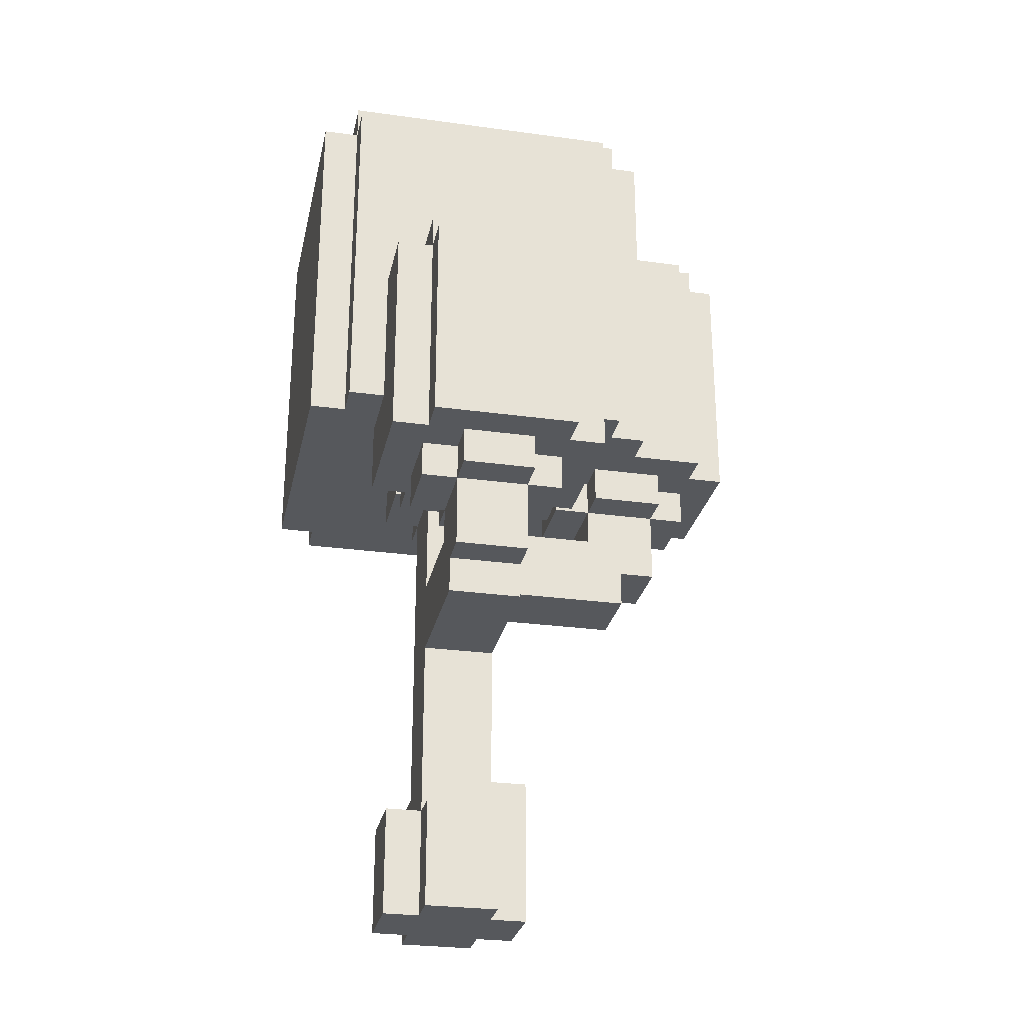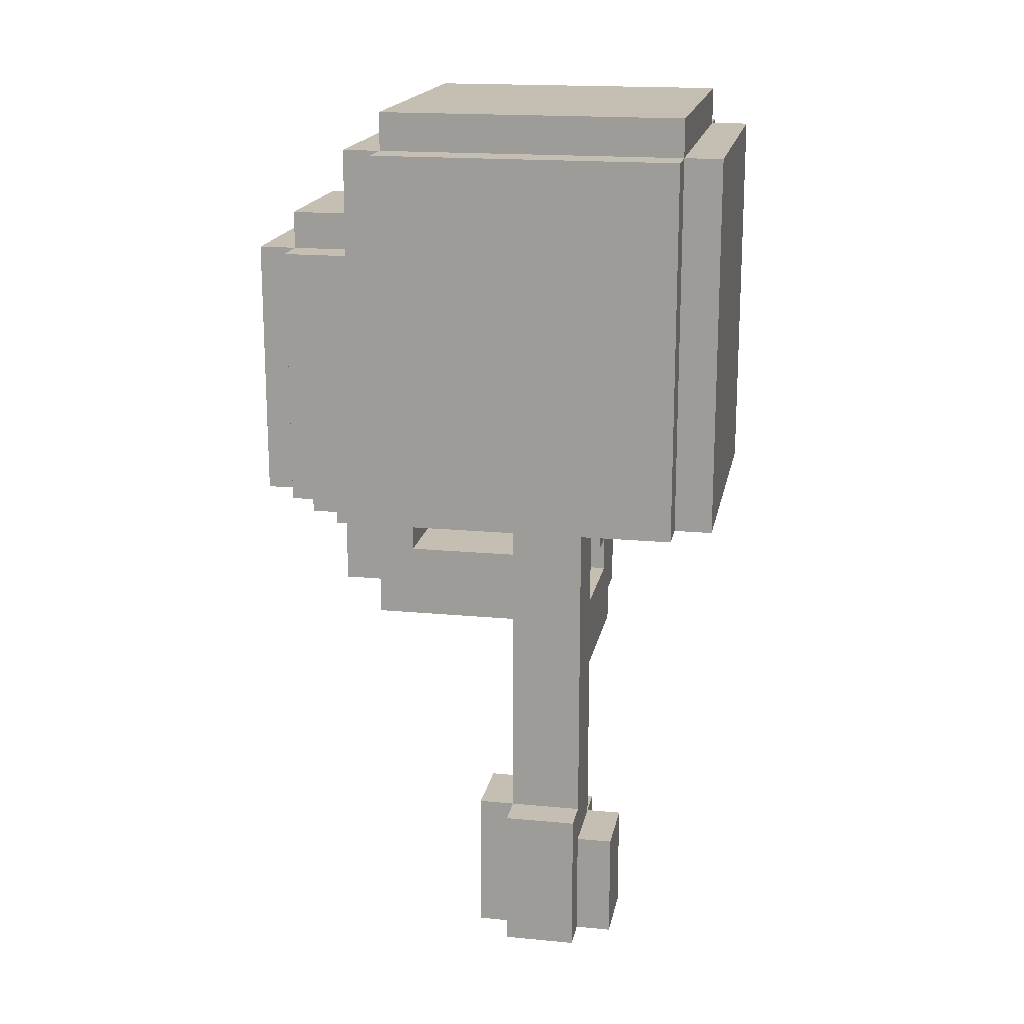
<metadata>
{"format":"obj","ext":"obj","renderer":"f3d","projection":"perspective","resolution":1024,"background":"white","views":[{"elev":-27.7,"azim":-101.9,"up":"+Y"},{"elev":17.6,"azim":100.6,"up":"+Y"}]}
</metadata>
<code>
o
v -0.8 1.2 0.2
v -0.8 1.2 -0.2
v -0.8 1.8 0.2
v -0.8 1.8 -0.2
v -0.7 1.1 0.1
v -0.7 1.1 -0.1
v -0.7 1.2 0.3
v -0.7 1.2 0.2
v -0.7 1.2 0.1
v -0.7 1.2 -0.1
v -0.7 1.2 -0.2
v -0.7 1.2 -0.3
v -0.7 1.8 0.3
v -0.7 1.8 0.2
v -0.7 1.8 -0.2
v -0.7 1.8 -0.3
v -0.7 1.9 0.2
v -0.7 1.9 -0.2
v -0.6 0.9 0.1
v -0.6 0.9 -0.1
v -0.6 1.1 0.2
v -0.6 1.1 0.1
v -0.6 1.1 -0.1
v -0.6 1.1 -0.2
v -0.6 1.2 0.2
v -0.6 1.2 0.1
v -0.6 1.2 -0.1
v -0.6 1.2 -0.2
v -0.5 0.8 0.1
v -0.5 0.8 -0.1
v -0.5 0.9 0.1
v -0.5 0.9 -0.1
v -0.5 1.4 0.4
v -0.5 1.4 0.3
v -0.5 1.4 -0.3
v -0.5 1.4 -0.4
v -0.5 1.8 0.3
v -0.5 1.8 0.2
v -0.5 1.8 -0.2
v -0.5 1.8 -0.3
v -0.5 1.9 0.2
v -0.5 1.9 -0.2
v -0.5 2.4 0.4
v -0.5 2.4 -0.4
v -0.4 1.4 0.5
v -0.4 1.4 0.4
v -0.4 1.4 -0.4
v -0.4 1.4 -0.5
v -0.4 2.4 0.5
v -0.4 2.4 0.4
v -0.4 2.4 -0.4
v -0.4 2.4 -0.5
v -0.4 2.5 0.4
v -0.4 2.5 -0.4
v -0.3 1.4 0.7
v -0.3 1.4 0.5
v -0.3 2.1 0.7
v -0.3 2.1 0.5
v -0.2 0 0.1
v -0.2 0 -0.1
v -0.2 0.3 0.1
v -0.2 0.3 -0.1
v -0.2 1.3 0.6
v -0.2 1.3 0.4
v -0.2 1.4 0.8
v -0.2 1.4 0.7
v -0.2 1.4 0.6
v -0.2 1.4 0.4
v -0.2 2.1 0.8
v -0.2 2.1 0.7
v -0.2 2.1 0.5
v -0.2 2.2 0.7
v -0.2 2.2 0.5
v -0.1 0 0.2
v -0.1 0 0.1
v -0.1 0 -0.1
v -0.1 0 -0.2
v -0.1 0.3 0.1
v -0.1 0.3 -0.1
v -0.1 0.3 -0.2
v -0.1 0.4 0.2
v -0.1 0.4 0.1
v -0.1 0.8 0.1
v -0.1 0.8 -0.1
v -0.1 1 0.5
v -0.1 1 0.1
v -0.1 1 -0.1
v -0.1 1.1 0.6
v -0.1 1.1 0.5
v -0.1 1.2 0.4
v -0.1 1.2 0.1
v -0.1 1.3 0.7
v -0.1 1.3 0.6
v -0.1 1.3 0.4
v -0.1 1.3 0.3
v -0.1 1.3 0.2
v -0.1 1.3 0.1
v -0.1 1.3 -0.1
v -0.1 1.3 -0.2
v -0.1 1.4 0.7
v -0.1 1.4 0.6
v -0.1 1.4 0.4
v -0.1 1.4 0.3
v -0.1 1.4 0.2
v -0.1 1.4 0.1
v -0.1 1.4 -0.1
v -0.1 1.4 -0.2
v -0.4 1 0.1
v -0.4 1 -0.1
v -0.4 1.1 0.2
v -0.4 1.1 0.1
v -0.4 1.1 -0.1
v -0.4 1.1 -0.2
v -0.4 1.2 0.2
v -0.4 1.2 0.1
v -0.4 1.2 -0.1
v -0.4 1.2 -0.2
v -0.3 1.1 0.1
v -0.3 1.1 -0.1
v -0.3 1.2 0.3
v -0.3 1.2 0.2
v -0.3 1.2 0.1
v -0.3 1.2 -0.1
v -0.3 1.2 -0.2
v -0.3 1.2 -0.3
v -0.3 1.4 0.3
v -0.3 1.4 0.2
v -0.3 1.4 -0.2
v -0.3 1.4 -0.3
v -0.2 1.2 0.2
v -0.2 1.2 -0.2
v -0.2 1.3 0.1
v -0.2 1.3 -0.1
v -0.2 1.4 0.2
v -0.2 1.4 0.1
v -0.2 1.4 -0.1
v -0.2 1.4 -0.2
v 0.1 0 0.2
v 0.1 0 0.1
v 0.1 0 -0.1
v 0.1 0 -0.2
v 0.1 0.3 -0.1
v 0.1 0.3 -0.2
v 0.1 0.4 0.2
v 0.1 0.4 0.1
v 0.1 0.4 -0.1
v 0.1 1 0.5
v 0.1 1 0.1
v 0.1 1.1 0.6
v 0.1 1.1 0.5
v 0.1 1.2 0.4
v 0.1 1.2 0.1
v 0.1 1.3 0.7
v 0.1 1.3 0.6
v 0.1 1.3 0.4
v 0.1 1.3 0.3
v 0.1 1.3 0.2
v 0.1 1.3 0.1
v 0.1 1.3 -0.1
v 0.1 1.3 -0.2
v 0.1 1.4 0.7
v 0.1 1.4 0.6
v 0.1 1.4 0.4
v 0.1 1.4 0.3
v 0.1 1.4 0.2
v 0.1 1.4 0.1
v 0.1 1.4 -0.1
v 0.1 1.4 -0.2
v 0.2 0 0.1
v 0.2 0 -0.1
v 0.2 0.4 0.1
v 0.2 0.4 -0.1
v 0.2 1.3 0.6
v 0.2 1.3 0.4
v 0.2 1.3 0.1
v 0.2 1.3 -0.1
v 0.2 1.4 0.8
v 0.2 1.4 0.7
v 0.2 1.4 0.6
v 0.2 1.4 0.4
v 0.2 1.4 0.1
v 0.2 1.4 -0.1
v 0.2 2.1 0.8
v 0.2 2.1 0.7
v 0.2 2.1 0.5
v 0.2 2.2 0.7
v 0.2 2.2 0.5
v 0.3 1.4 0.7
v 0.3 1.4 0.5
v 0.3 2.1 0.7
v 0.3 2.1 0.5
v 0.4 1.4 0.5
v 0.4 1.4 0.4
v 0.4 1.4 -0.4
v 0.4 1.4 -0.5
v 0.4 2.4 0.5
v 0.4 2.4 0.4
v 0.4 2.4 -0.4
v 0.4 2.4 -0.5
v 0.4 2.5 0.4
v 0.4 2.5 -0.4
v 0.5 1.4 0.4
v 0.5 1.4 -0.4
v 0.5 2.4 0.4
v 0.5 2.4 -0.4
v -0.2 1.4 0.8
v -0.2 2.1 0.8
v 0.2 1.4 0.8
v 0.2 2.1 0.8
v -0.3 1.4 0.7
v -0.3 2.1 0.7
v -0.2 1.4 0.7
v -0.2 2.1 0.7
v -0.2 2.2 0.7
v -0.1 1.3 0.7
v -0.1 1.4 0.7
v 0.1 1.3 0.7
v 0.1 1.4 0.7
v 0.2 1.4 0.7
v 0.2 2.1 0.7
v 0.2 2.2 0.7
v 0.3 1.4 0.7
v 0.3 2.1 0.7
v -0.2 1.3 0.6
v -0.2 1.4 0.6
v -0.1 1.1 0.6
v -0.1 1.3 0.6
v -0.1 1.4 0.6
v 0.1 1.1 0.6
v 0.1 1.3 0.6
v 0.1 1.4 0.6
v 0.2 1.3 0.6
v 0.2 1.4 0.6
v -0.4 1.4 0.5
v -0.4 2.4 0.5
v -0.3 1.4 0.5
v -0.3 2.1 0.5
v -0.2 2.1 0.5
v -0.2 2.2 0.5
v -0.1 1 0.5
v -0.1 1.1 0.5
v 0.1 1 0.5
v 0.1 1.1 0.5
v 0.2 2.1 0.5
v 0.2 2.2 0.5
v 0.3 1.4 0.5
v 0.3 2.1 0.5
v 0.4 1.4 0.5
v 0.4 2.4 0.5
v -0.5 1.4 0.4
v -0.5 2.4 0.4
v -0.4 1.4 0.4
v -0.4 2.4 0.4
v -0.4 2.5 0.4
v 0.4 1.4 0.4
v 0.4 2.4 0.4
v 0.4 2.5 0.4
v 0.5 1.4 0.4
v 0.5 2.4 0.4
v -0.7 1.2 0.3
v -0.7 1.8 0.3
v -0.5 1.4 0.3
v -0.5 1.8 0.3
v -0.3 1.2 0.3
v -0.3 1.4 0.3
v -0.8 1.2 0.2
v -0.8 1.8 0.2
v -0.7 1.2 0.2
v -0.7 1.8 0.2
v -0.7 1.9 0.2
v -0.6 1.1 0.2
v -0.6 1.2 0.2
v -0.5 1.8 0.2
v -0.5 1.9 0.2
v -0.4 1.1 0.2
v -0.4 1.2 0.2
v -0.3 1.2 0.2
v -0.3 1.4 0.2
v -0.2 1.2 0.2
v -0.2 1.4 0.2
v -0.1 0 0.2
v -0.1 0.4 0.2
v -0.1 1.3 0.2
v -0.1 1.4 0.2
v 0.1 0 0.2
v 0.1 0.4 0.2
v 0.1 1.3 0.2
v 0.1 1.4 0.2
v -0.7 1.1 0.1
v -0.7 1.2 0.1
v -0.6 0.9 0.1
v -0.6 1.1 0.1
v -0.6 1.2 0.1
v -0.5 0.8 0.1
v -0.5 0.9 0.1
v -0.4 1 0.1
v -0.4 1.1 0.1
v -0.4 1.2 0.1
v -0.3 1.1 0.1
v -0.3 1.2 0.1
v -0.2 0 0.1
v -0.2 0.3 0.1
v -0.2 1.3 0.1
v -0.2 1.4 0.1
v -0.1 0 0.1
v -0.1 0.3 0.1
v -0.1 0.4 0.1
v -0.1 0.8 0.1
v -0.1 1 0.1
v -0.1 1.2 0.1
v -0.1 1.3 0.1
v -0.1 1.4 0.1
v 0.1 0 0.1
v 0.1 0.4 0.1
v 0.1 1 0.1
v 0.1 1.2 0.1
v 0.1 1.3 0.1
v 0.1 1.4 0.1
v 0.2 0 0.1
v 0.2 0.4 0.1
v 0.2 1.3 0.1
v 0.2 1.4 0.1
v -0.2 1.3 0.4
v -0.2 1.4 0.4
v -0.1 1.2 0.4
v -0.1 1.3 0.4
v -0.1 1.4 0.4
v 0.1 1.2 0.4
v 0.1 1.3 0.4
v 0.1 1.4 0.4
v 0.2 1.3 0.4
v 0.2 1.4 0.4
v -0.1 1.3 0.3
v -0.1 1.4 0.3
v 0.1 1.3 0.3
v 0.1 1.4 0.3
v -0.7 1.1 -0.1
v -0.7 1.2 -0.1
v -0.6 0.9 -0.1
v -0.6 1.1 -0.1
v -0.6 1.2 -0.1
v -0.5 0.8 -0.1
v -0.5 0.9 -0.1
v -0.4 1 -0.1
v -0.4 1.1 -0.1
v -0.4 1.2 -0.1
v -0.3 1.1 -0.1
v -0.3 1.2 -0.1
v -0.2 0 -0.1
v -0.2 0.3 -0.1
v -0.2 1.3 -0.1
v -0.2 1.4 -0.1
v -0.1 0 -0.1
v -0.1 0.3 -0.1
v -0.1 0.8 -0.1
v -0.1 1 -0.1
v -0.1 1.3 -0.1
v -0.1 1.4 -0.1
v 0.1 0 -0.1
v 0.1 0.3 -0.1
v 0.1 0.4 -0.1
v 0.1 1.3 -0.1
v 0.1 1.4 -0.1
v 0.2 0 -0.1
v 0.2 0.4 -0.1
v 0.2 1.3 -0.1
v 0.2 1.4 -0.1
v -0.8 1.2 -0.2
v -0.8 1.8 -0.2
v -0.7 1.2 -0.2
v -0.7 1.8 -0.2
v -0.7 1.9 -0.2
v -0.6 1.1 -0.2
v -0.6 1.2 -0.2
v -0.5 1.8 -0.2
v -0.5 1.9 -0.2
v -0.4 1.1 -0.2
v -0.4 1.2 -0.2
v -0.3 1.2 -0.2
v -0.3 1.4 -0.2
v -0.2 1.2 -0.2
v -0.2 1.4 -0.2
v -0.1 0 -0.2
v -0.1 0.3 -0.2
v -0.1 1.3 -0.2
v -0.1 1.4 -0.2
v 0.1 0 -0.2
v 0.1 0.3 -0.2
v 0.1 1.3 -0.2
v 0.1 1.4 -0.2
v -0.7 1.2 -0.3
v -0.7 1.8 -0.3
v -0.5 1.4 -0.3
v -0.5 1.8 -0.3
v -0.3 1.2 -0.3
v -0.3 1.4 -0.3
v -0.5 1.4 -0.4
v -0.5 2.4 -0.4
v -0.4 1.4 -0.4
v -0.4 2.4 -0.4
v -0.4 2.5 -0.4
v 0.4 1.4 -0.4
v 0.4 2.4 -0.4
v 0.4 2.5 -0.4
v 0.5 1.4 -0.4
v 0.5 2.4 -0.4
v -0.4 1.4 -0.5
v -0.4 2.4 -0.5
v 0.4 1.4 -0.5
v 0.4 2.4 -0.5
v -0.1 0 0.2
v 0.1 0 0.2
v -0.2 0 0.1
v -0.1 0 0.1
v 0.1 0 0.1
v 0.2 0 0.1
v -0.2 0 -0.1
v -0.1 0 -0.1
v 0.1 0 -0.1
v 0.2 0 -0.1
v -0.1 0 -0.2
v 0.1 0 -0.2
v -0.5 0.8 0.1
v -0.1 0.8 0.1
v -0.5 0.8 -0.1
v -0.1 0.8 -0.1
v -0.6 0.9 0.1
v -0.5 0.9 0.1
v -0.6 0.9 -0.1
v -0.5 0.9 -0.1
v -0.1 1 0.5
v 0.1 1 0.5
v -0.1 1 0.1
v 0.1 1 0.1
v -0.1 1.1 0.6
v 0.1 1.1 0.6
v -0.1 1.1 0.5
v 0.1 1.1 0.5
v -0.6 1.1 0.2
v -0.4 1.1 0.2
v -0.7 1.1 0.1
v -0.6 1.1 0.1
v -0.4 1.1 0.1
v -0.3 1.1 0.1
v -0.7 1.1 -0.1
v -0.6 1.1 -0.1
v -0.4 1.1 -0.1
v -0.3 1.1 -0.1
v -0.6 1.1 -0.2
v -0.4 1.1 -0.2
v -0.7 1.2 0.3
v -0.3 1.2 0.3
v -0.8 1.2 0.2
v -0.7 1.2 0.2
v -0.6 1.2 0.2
v -0.4 1.2 0.2
v -0.3 1.2 0.2
v -0.2 1.2 0.2
v -0.7 1.2 0.1
v -0.6 1.2 0.1
v -0.4 1.2 0.1
v -0.3 1.2 0.1
v -0.7 1.2 -0.1
v -0.6 1.2 -0.1
v -0.4 1.2 -0.1
v -0.3 1.2 -0.1
v -0.8 1.2 -0.2
v -0.7 1.2 -0.2
v -0.6 1.2 -0.2
v -0.4 1.2 -0.2
v -0.3 1.2 -0.2
v -0.2 1.2 -0.2
v -0.7 1.2 -0.3
v -0.3 1.2 -0.3
v -0.1 1.3 0.7
v 0.1 1.3 0.7
v -0.2 1.3 0.6
v -0.1 1.3 0.6
v 0.1 1.3 0.6
v 0.2 1.3 0.6
v -0.2 1.3 0.4
v -0.1 1.3 0.4
v 0.1 1.3 0.4
v 0.2 1.3 0.4
v -0.1 1.3 0.3
v 0.1 1.3 0.3
v -0.1 1.3 0.2
v 0.1 1.3 0.2
v -0.2 1.3 0.1
v -0.1 1.3 0.1
v 0.1 1.3 0.1
v 0.2 1.3 0.1
v -0.2 1.3 -0.1
v -0.1 1.3 -0.1
v 0.1 1.3 -0.1
v 0.2 1.3 -0.1
v -0.1 1.3 -0.2
v 0.1 1.3 -0.2
v -0.2 1.4 0.8
v 0.2 1.4 0.8
v -0.3 1.4 0.7
v -0.2 1.4 0.7
v -0.1 1.4 0.7
v 0.1 1.4 0.7
v 0.2 1.4 0.7
v 0.3 1.4 0.7
v -0.2 1.4 0.6
v -0.1 1.4 0.6
v 0.1 1.4 0.6
v 0.2 1.4 0.6
v -0.4 1.4 0.5
v -0.3 1.4 0.5
v 0.3 1.4 0.5
v 0.4 1.4 0.5
v -0.5 1.4 0.4
v -0.4 1.4 0.4
v -0.2 1.4 0.4
v -0.1 1.4 0.4
v 0.1 1.4 0.4
v 0.2 1.4 0.4
v 0.4 1.4 0.4
v 0.5 1.4 0.4
v -0.5 1.4 0.3
v -0.3 1.4 0.3
v -0.1 1.4 0.3
v 0.1 1.4 0.3
v -0.3 1.4 0.2
v -0.2 1.4 0.2
v -0.1 1.4 0.2
v 0.1 1.4 0.2
v -0.2 1.4 0.1
v -0.1 1.4 0.1
v 0.1 1.4 0.1
v 0.2 1.4 0.1
v -0.2 1.4 -0.1
v -0.1 1.4 -0.1
v 0.1 1.4 -0.1
v 0.2 1.4 -0.1
v -0.3 1.4 -0.2
v -0.2 1.4 -0.2
v -0.1 1.4 -0.2
v 0.1 1.4 -0.2
v -0.5 1.4 -0.3
v -0.3 1.4 -0.3
v -0.5 1.4 -0.4
v -0.4 1.4 -0.4
v 0.4 1.4 -0.4
v 0.5 1.4 -0.4
v -0.4 1.4 -0.5
v 0.4 1.4 -0.5
v -0.2 0.3 0.1
v -0.1 0.3 0.1
v -0.2 0.3 -0.1
v -0.1 0.3 -0.1
v 0.1 0.3 -0.1
v -0.1 0.3 -0.2
v 0.1 0.3 -0.2
v -0.1 0.4 0.2
v 0.1 0.4 0.2
v -0.1 0.4 0.1
v 0.1 0.4 0.1
v 0.2 0.4 0.1
v 0.1 0.4 -0.1
v 0.2 0.4 -0.1
v -0.4 1 0.1
v -0.1 1 0.1
v -0.4 1 -0.1
v -0.1 1 -0.1
v -0.1 1.2 0.4
v 0.1 1.2 0.4
v -0.1 1.2 0.1
v 0.1 1.2 0.1
v -0.7 1.8 0.3
v -0.5 1.8 0.3
v -0.8 1.8 0.2
v -0.7 1.8 0.2
v -0.5 1.8 0.2
v -0.8 1.8 -0.2
v -0.7 1.8 -0.2
v -0.5 1.8 -0.2
v -0.7 1.8 -0.3
v -0.5 1.8 -0.3
v -0.7 1.9 0.2
v -0.5 1.9 0.2
v -0.7 1.9 -0.2
v -0.5 1.9 -0.2
v -0.2 2.1 0.8
v 0.2 2.1 0.8
v -0.3 2.1 0.7
v -0.2 2.1 0.7
v 0.2 2.1 0.7
v 0.3 2.1 0.7
v -0.3 2.1 0.5
v -0.2 2.1 0.5
v 0.2 2.1 0.5
v 0.3 2.1 0.5
v -0.2 2.2 0.7
v 0.2 2.2 0.7
v -0.2 2.2 0.5
v 0.2 2.2 0.5
v -0.4 2.4 0.5
v 0.4 2.4 0.5
v -0.5 2.4 0.4
v -0.4 2.4 0.4
v 0.4 2.4 0.4
v 0.5 2.4 0.4
v -0.5 2.4 -0.4
v -0.4 2.4 -0.4
v 0.4 2.4 -0.4
v 0.5 2.4 -0.4
v -0.4 2.4 -0.5
v 0.4 2.4 -0.5
v -0.4 2.5 0.4
v 0.4 2.5 0.4
v -0.4 2.5 -0.4
v 0.4 2.5 -0.4
f 3 2 1
f 4 2 3
f 9 6 5
f 10 6 9
f 13 8 7
f 14 8 13
f 15 12 11
f 16 12 15
f 17 15 14
f 18 15 17
f 22 20 19
f 23 20 22
f 25 22 21
f 26 22 25
f 27 24 23
f 28 24 27
f 31 30 29
f 32 30 31
f 37 34 33
f 40 36 35
f 41 38 37
f 42 40 39
f 43 41 37
f 43 42 41
f 43 37 33
f 44 40 42
f 44 42 43
f 44 36 40
f 49 46 45
f 50 46 49
f 51 48 47
f 52 48 51
f 53 51 50
f 54 51 53
f 57 56 55
f 58 56 57
f 61 60 59
f 62 60 61
f 67 64 63
f 68 64 67
f 69 66 65
f 70 66 69
f 72 71 70
f 73 71 72
f 78 75 74
f 79 77 76
f 80 77 79
f 81 78 74
f 81 79 78
f 82 79 81
f 83 79 82
f 84 79 83
f 89 86 85
f 89 87 86
f 90 87 89
f 90 89 88
f 91 87 90
f 93 90 88
f 94 90 93
f 97 87 91
f 98 87 97
f 100 93 92
f 101 93 100
f 102 95 94
f 103 95 102
f 104 97 96
f 105 97 104
f 106 99 98
f 107 99 106
f 108 109 111
f 111 109 112
f 110 111 114
f 114 111 115
f 112 113 116
f 116 113 117
f 118 119 122
f 122 119 123
f 120 121 126
f 126 121 127
f 124 125 128
f 128 125 129
f 130 131 132
f 132 131 133
f 130 132 134
f 134 132 135
f 133 131 136
f 136 131 137
f 140 141 142
f 142 141 143
f 138 139 144
f 144 139 145
f 145 146 148
f 147 148 150
f 150 148 151
f 149 150 151
f 148 146 152
f 151 148 152
f 149 151 154
f 154 151 155
f 152 146 158
f 158 146 159
f 153 154 161
f 161 154 162
f 155 156 163
f 163 156 164
f 157 158 165
f 165 158 166
f 159 160 167
f 167 160 168
f 169 170 171
f 171 170 172
f 173 174 179
f 179 174 180
f 175 176 181
f 181 176 182
f 177 178 183
f 183 178 184
f 184 185 186
f 186 185 187
f 188 189 190
f 190 189 191
f 192 193 196
f 196 193 197
f 194 195 198
f 198 195 199
f 197 198 200
f 200 198 201
f 202 203 204
f 204 203 205
f 208 207 206
f 209 207 208
f 212 211 210
f 213 211 212
f 217 216 215
f 218 216 217
f 220 214 213
f 221 214 220
f 222 220 219
f 223 220 222
f 227 225 224
f 228 225 227
f 229 227 226
f 230 227 229
f 232 231 230
f 233 231 232
f 236 235 234
f 237 235 236
f 238 235 237
f 239 235 238
f 242 241 240
f 243 241 242
f 245 235 239
f 247 245 244
f 248 247 246
f 249 235 245
f 249 247 248
f 249 245 247
f 252 251 250
f 253 251 252
f 256 254 253
f 257 254 256
f 258 256 255
f 259 256 258
f 262 261 260
f 263 261 262
f 264 262 260
f 265 262 264
f 268 267 266
f 269 267 268
f 273 270 269
f 274 270 273
f 275 272 271
f 276 272 275
f 279 278 277
f 280 278 279
f 285 282 281
f 286 282 285
f 287 284 283
f 288 284 287
f 292 290 289
f 293 290 292
f 295 292 291
f 296 292 295
f 296 295 294
f 297 292 296
f 299 298 297
f 300 298 299
f 305 302 301
f 306 302 305
f 308 296 294
f 309 296 308
f 311 304 303
f 312 304 311
f 314 309 308
f 314 308 307
f 315 309 314
f 316 311 310
f 317 311 316
f 319 314 313
f 320 314 319
f 321 318 317
f 322 318 321
f 323 324 326
f 326 324 327
f 325 326 328
f 328 326 329
f 329 330 331
f 331 330 332
f 333 334 335
f 335 334 336
f 337 338 340
f 340 338 341
f 339 340 343
f 343 340 344
f 342 343 344
f 344 340 345
f 345 346 347
f 347 346 348
f 349 350 353
f 353 350 354
f 342 344 355
f 355 344 356
f 351 352 357
f 357 352 358
f 355 356 360
f 356 357 360
f 354 355 360
f 360 357 361
f 361 357 362
f 359 360 364
f 360 361 364
f 364 361 365
f 362 363 366
f 366 363 367
f 368 369 370
f 370 369 371
f 371 372 375
f 375 372 376
f 373 374 377
f 377 374 378
f 379 380 381
f 381 380 382
f 383 384 387
f 387 384 388
f 385 386 389
f 389 386 390
f 391 392 393
f 393 392 394
f 391 393 395
f 395 393 396
f 397 398 399
f 399 398 400
f 400 401 403
f 403 401 404
f 402 403 405
f 405 403 406
f 407 408 409
f 409 408 410
f 414 412 411
f 415 412 414
f 417 414 413
f 417 416 415
f 417 415 414
f 418 416 417
f 419 416 418
f 420 416 419
f 421 419 418
f 422 419 421
f 425 424 423
f 426 424 425
f 429 428 427
f 430 428 429
f 433 432 431
f 434 432 433
f 437 436 435
f 438 436 437
f 442 440 439
f 443 440 442
f 445 442 441
f 446 442 445
f 447 444 443
f 448 444 447
f 449 447 446
f 450 447 449
f 454 452 451
f 455 452 454
f 456 452 455
f 457 452 456
f 459 454 453
f 459 455 454
f 460 455 459
f 461 458 457
f 461 457 456
f 462 458 461
f 463 459 453
f 466 458 462
f 467 464 463
f 467 463 453
f 468 464 467
f 469 464 468
f 470 466 465
f 471 458 466
f 471 466 470
f 472 458 471
f 473 469 468
f 473 470 469
f 473 471 470
f 474 471 473
f 478 476 475
f 479 476 478
f 481 478 477
f 482 478 481
f 483 480 479
f 484 480 483
f 485 483 482
f 486 483 485
f 490 488 487
f 491 488 490
f 493 490 489
f 494 490 493
f 495 492 491
f 496 492 495
f 497 495 494
f 498 495 497
f 502 500 499
f 503 500 502
f 504 500 503
f 505 500 504
f 507 502 501
f 507 503 502
f 508 503 507
f 509 506 505
f 509 505 504
f 510 506 509
f 512 507 501
f 513 506 510
f 516 512 511
f 517 507 512
f 517 512 516
f 520 514 513
f 520 513 510
f 521 514 520
f 523 518 517
f 523 516 515
f 523 517 516
f 524 518 523
f 525 518 524
f 526 522 521
f 526 521 520
f 526 520 519
f 527 525 524
f 527 526 525
f 528 526 527
f 529 526 528
f 530 522 526
f 530 526 529
f 531 529 528
f 532 529 531
f 533 522 530
f 534 522 533
f 538 522 534
f 540 536 535
f 541 536 540
f 542 538 537
f 544 541 540
f 544 542 541
f 544 540 539
f 545 544 543
f 546 544 545
f 547 538 542
f 547 544 546
f 547 522 538
f 547 542 544
f 548 522 547
f 549 547 546
f 550 547 549
f 551 552 553
f 553 552 554
f 554 555 556
f 556 555 557
f 558 559 560
f 560 559 561
f 561 562 563
f 563 562 564
f 565 566 567
f 567 566 568
f 569 570 571
f 571 570 572
f 573 574 576
f 576 574 577
f 575 576 578
f 578 576 579
f 579 580 581
f 581 580 582
f 583 584 585
f 585 584 586
f 587 588 590
f 590 588 591
f 589 590 593
f 593 590 594
f 591 592 595
f 595 592 596
f 597 598 599
f 599 598 600
f 601 602 604
f 604 602 605
f 603 604 607
f 607 604 608
f 605 606 609
f 609 606 610
f 608 609 611
f 611 609 612
f 613 614 615
f 615 614 616

</code>
